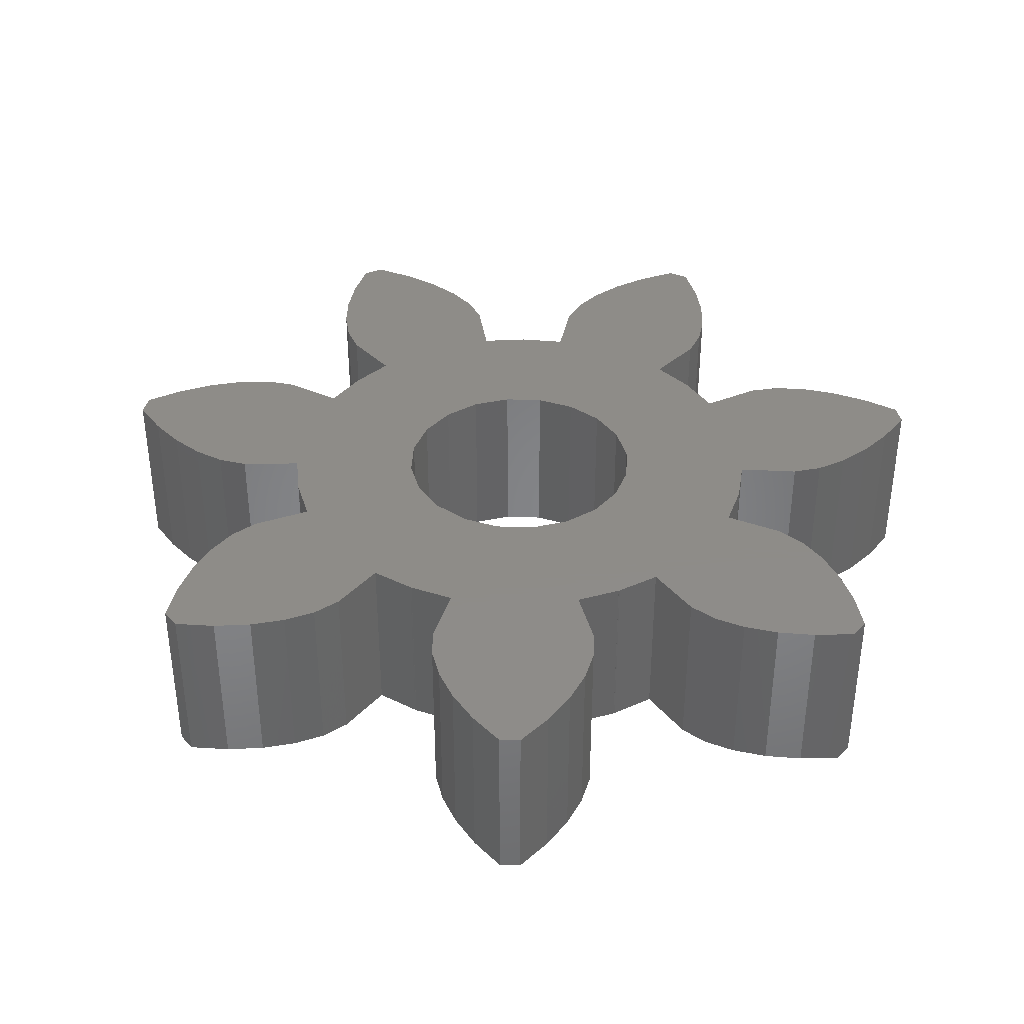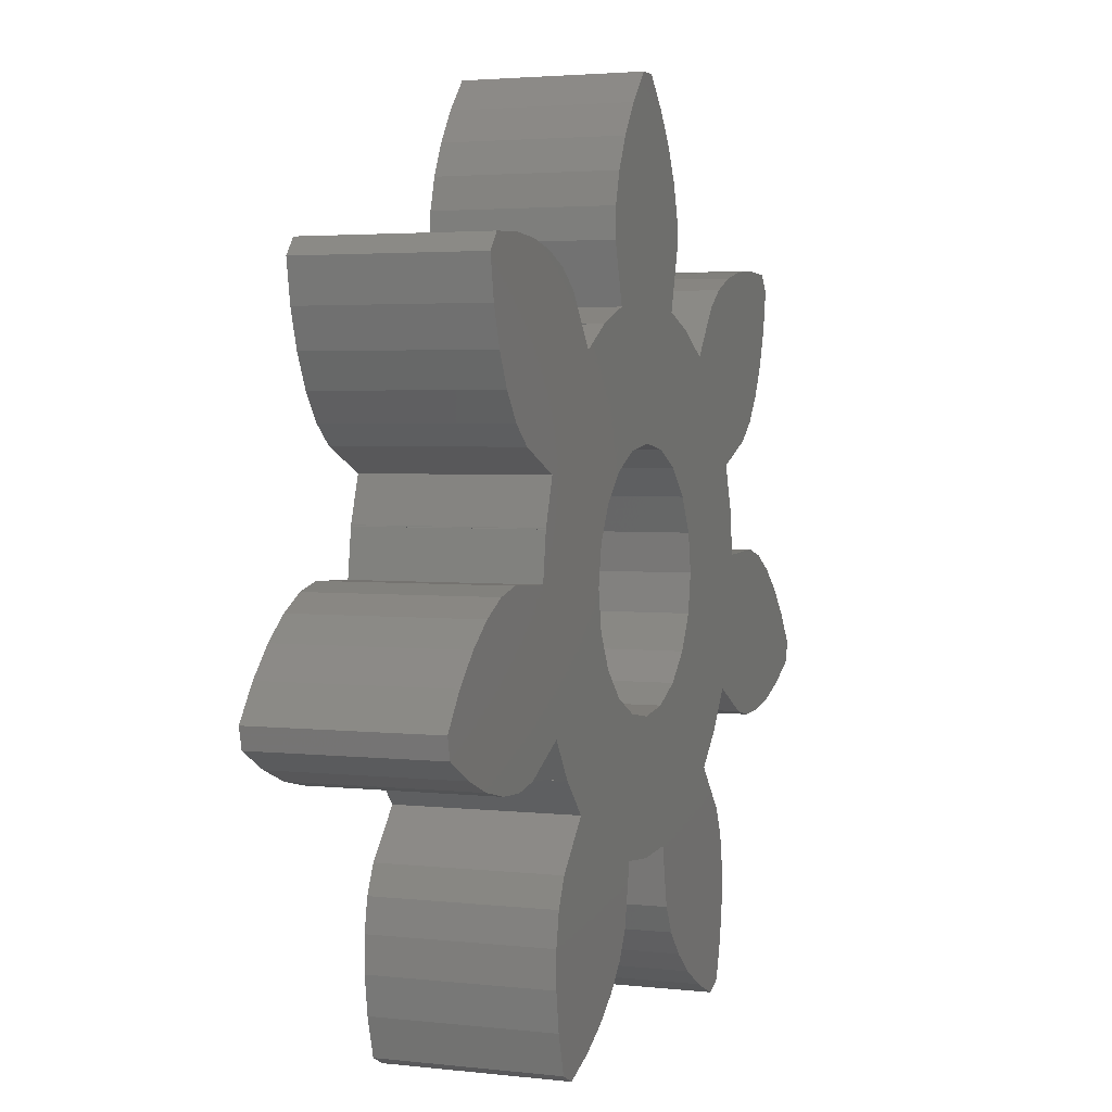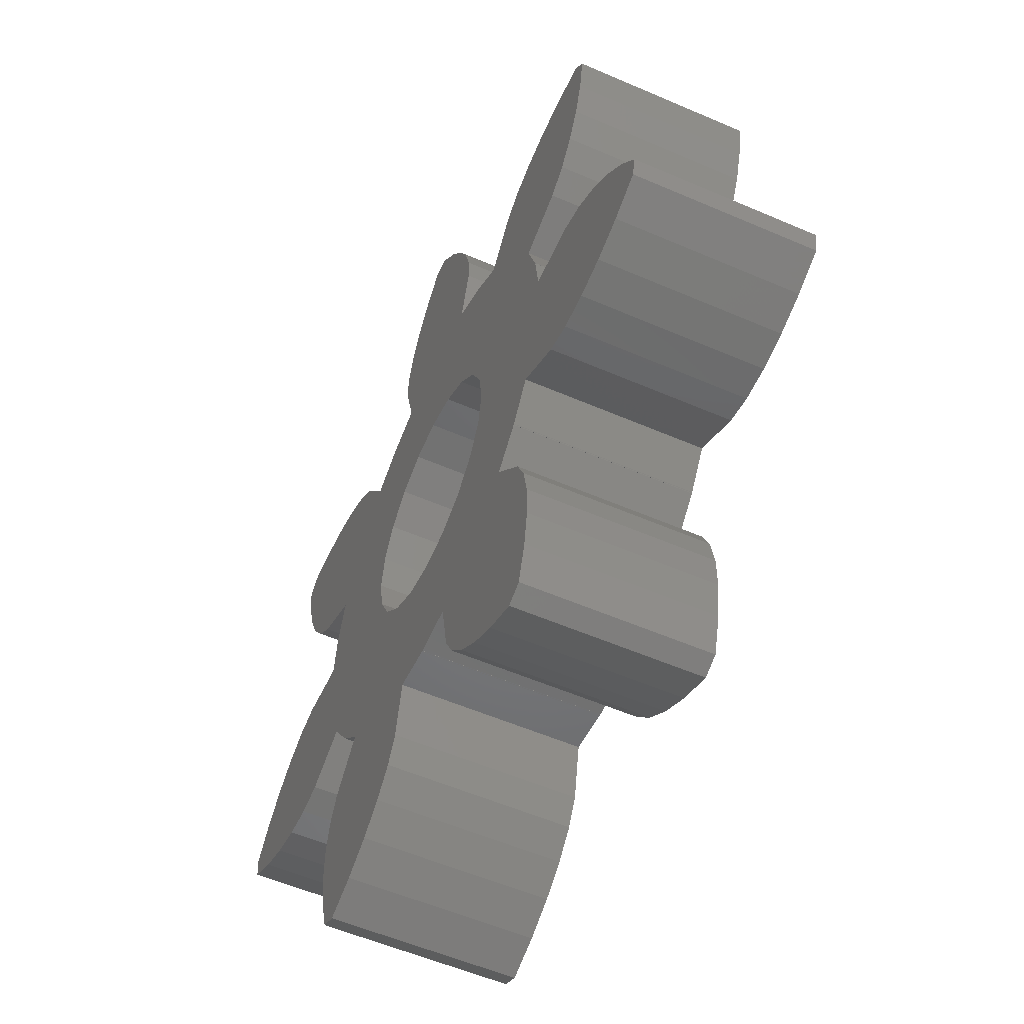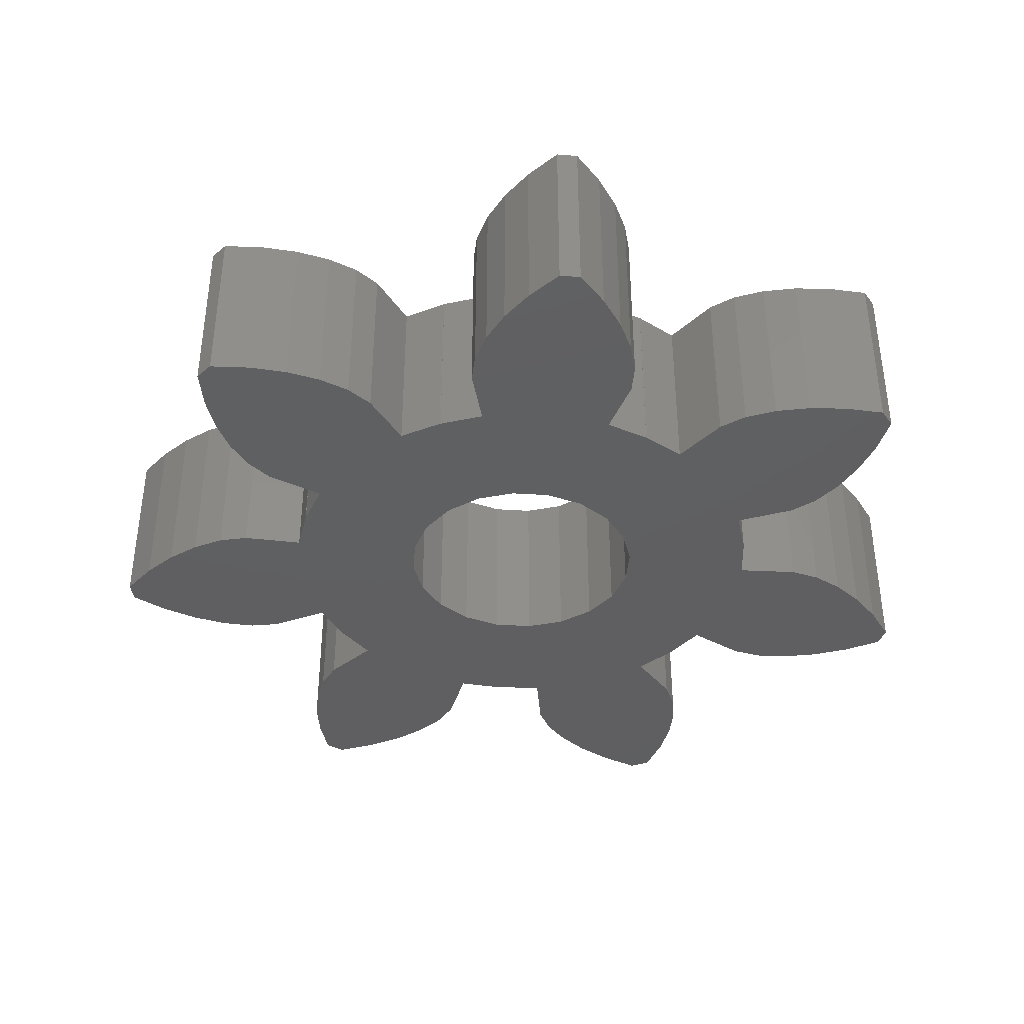
<metadata>
{"format":"stl","ext":"stl","renderer":"f3d","projection":"perspective","resolution":1024,"background":"white","views":[{"elev":37.8,"azim":-24.4,"up":"+Z"},{"elev":3.0,"azim":-68.5,"up":"+Y"},{"elev":-55.5,"azim":-114.5,"up":"+Y"},{"elev":-39.2,"azim":-31.5,"up":"+Z"}]}
</metadata>
<code>
# stl→obj: 306 verts, 612 faces
v 3.357 -10.76 0
v 6.323 -9.337 0
v 6.169 -10.39 0
v 6.32 -8.346 0
v 4.277 -11.3 0
v 5.856 -11.48 0
v 5.328 -11.74 0
v 2.585 -10.14 0
v 6.159 -7.443 0
v 5.611 -4.451 0
v 5.598 -4.464 0
v 5.608 -4.449 0
v 12.5 -3.154 0
v 11.97 -1.655 0
v 12.63 -2.582 0
v 11.5 -3.703 0
v 11.24 -0.8779 0
v 10.51 -4.087 0
v 10.47 -0.2627 0
v 9.543 -4.304 0
v 9.659 0.1743 0
v 8.627 -4.348 0
v 8.845 0.3807 0
v 7.804 -4.181 0
v 7.155 0.308 0
v 3.5 0 0
v 6.983 1.575 0
v 6.981 1.593 0
v 6.975 1.61 0
v 6.978 1.611 0
v 3.329 1.082 0
v 6.313 -3.382 0
v 3.329 -1.082 0
v 6.986 1.576 0
v 10.07 6.684 0
v 9.894 8.265 0
v 10.26 7.807 0
v 8.757 8.327 0
v 9.748 5.669 0
v 7.696 8.242 0
v 9.315 4.777 0
v 6.73 8.018 0
v 8.778 4.034 0
v 5.886 7.661 0
v 8.134 3.495 0
v 5.217 7.153 0
v 6.58 2.827 0
v 2.832 2.057 0
v 2.832 -2.057 0
v 5.586 -4.477 0
v 5.588 -4.479 0
v 4.702 -5.402 0
v 1.979 -9.456 0
v 4.22 5.786 0
v 5.812 -6.678 0
v 1.597 -8.708 0
v 1.082 -3.329 0
v 1.292 -7.044 0
v 2.057 -2.832 0
v 0 -3.5 0
v 0.01797 -7.159 0
v 0 -7.16 0
v 0.01786 -7.162 0
v -0.01797 -7.159 0
v -0.01786 -7.162 0
v -1.292 -7.044 0
v -1.082 -3.329 0
v -4.702 -5.402 0
v -1.597 -8.708 0
v -5.812 -6.678 0
v -1.979 -9.456 0
v -6.159 -7.443 0
v -2.585 -10.14 0
v -2.057 -2.832 0
v -2.832 -2.057 0
v -6.32 -8.346 0
v -3.357 -10.76 0
v -5.586 -4.477 0
v -5.608 -4.449 0
v -6.323 -9.337 0
v -4.277 -11.3 0
v -6.313 -3.382 0
v -3.5 0 0
v -6.58 2.827 0
v -4.22 5.786 0
v -3.329 -1.082 0
v -5.598 -4.464 0
v -5.588 -4.479 0
v -7.155 0.308 0
v -5.217 7.153 0
v -8.134 3.495 0
v -5.886 7.661 0
v -8.778 4.034 0
v -6.73 8.018 0
v -9.315 4.777 0
v -7.696 8.242 0
v -9.748 5.669 0
v -8.757 8.327 0
v -10.07 6.684 0
v -9.894 8.265 0
v -10.26 7.807 0
v -6.975 1.61 0
v -6.983 1.575 0
v -6.981 1.593 0
v -6.978 1.611 0
v -7.804 -4.181 0
v -8.845 0.3807 0
v -8.627 -4.348 0
v -9.659 0.1743 0
v -9.543 -4.304 0
v -10.47 -0.2627 0
v -10.51 -4.087 0
v -11.24 -0.8779 0
v -11.5 -3.703 0
v -11.97 -1.655 0
v -12.5 -3.154 0
v -12.63 -2.582 0
v -5.611 -4.451 0
v -6.169 -10.39 0
v -5.328 -11.74 0
v -5.856 -11.48 0
v 2.057 2.832 0
v 3.122 6.442 0
v 3.107 6.451 0
v 3.09 6.458 0
v 3.091 6.46 0
v 1.082 3.329 0
v 1.892 6.907 0
v 0 3.5 0
v -2.339 8.538 0
v -1.892 6.907 0
v -2.319 9.378 0
v 1.646 11.16 0
v -1.05 12.04 0
v 1.05 12.04 0
v -1.646 11.16 0
v -1.082 3.329 0
v 0.293 12.89 0
v -0.293 12.89 0
v -3.122 6.442 0
v -2.057 2.832 0
v -2.832 2.057 0
v -3.09 6.458 0
v -3.107 6.451 0
v -3.091 6.46 0
v -3.329 1.082 0
v 3.124 6.445 0
v 2.339 8.538 0
v 2.073 10.26 0
v 2.319 9.378 0
v -2.073 10.26 0
v -3.124 6.445 0
v -6.986 1.576 0
v -2.319 9.378 5
v 2.319 9.378 5
v 2.073 10.26 5
v 2.339 8.538 5
v -2.073 10.26 5
v 1.646 11.16 5
v 3.124 6.445 5
v 3.107 6.451 5
v 3.122 6.442 5
v 6.986 1.576 5
v 6.981 1.593 5
v 6.983 1.575 5
v 11.97 -1.655 5
v 12.5 -3.154 5
v 12.63 -2.582 5
v 11.5 -3.703 5
v 11.24 -0.8779 5
v 10.51 -4.087 5
v 10.47 -0.2627 5
v 9.543 -4.304 5
v 9.659 0.1743 5
v 8.627 -4.348 5
v 8.845 0.3807 5
v 7.804 -4.181 5
v 7.155 0.308 5
v 6.975 1.61 5
v 6.978 1.611 5
v 3.329 1.082 5
v 6.58 2.827 5
v 3.5 0 5
v 6.313 -3.382 5
v 2.057 2.832 5
v 4.22 5.786 5
v 3.09 6.458 5
v 3.091 6.46 5
v 1.082 3.329 5
v 2.832 2.057 5
v 1.892 6.907 5
v -2.339 8.538 5
v -1.646 11.16 5
v 1.05 12.04 5
v -1.05 12.04 5
v 0.293 12.89 5
v 0 3.5 5
v -1.892 6.907 5
v -0.293 12.89 5
v -1.082 3.329 5
v -3.09 6.458 5
v -3.122 6.442 5
v -2.057 2.832 5
v -3.107 6.451 5
v -3.091 6.46 5
v -4.22 5.786 5
v -2.832 2.057 5
v -6.58 2.827 5
v -3.329 1.082 5
v 9.894 8.265 5
v 10.07 6.684 5
v 10.26 7.807 5
v 8.757 8.327 5
v 9.748 5.669 5
v 7.696 8.242 5
v 9.315 4.777 5
v 6.73 8.018 5
v 8.778 4.034 5
v 5.886 7.661 5
v 8.134 3.495 5
v 5.217 7.153 5
v 3.329 -1.082 5
v 2.832 -2.057 5
v 5.608 -4.449 5
v 5.598 -4.464 5
v 5.586 -4.477 5
v 5.588 -4.479 5
v 4.702 -5.402 5
v 2.057 -2.832 5
v 1.597 -8.708 5
v 1.292 -7.044 5
v 3.357 -10.76 5
v 4.277 -11.3 5
v 1.082 -3.329 5
v 2.585 -10.14 5
v 1.979 -9.456 5
v 0 -3.5 5
v 0.01797 -7.159 5
v -0.01797 -7.159 5
v 0 -7.16 5
v 0.01786 -7.162 5
v -0.01786 -7.162 5
v -1.292 -7.044 5
v -1.082 -3.329 5
v -4.702 -5.402 5
v -1.597 -8.708 5
v -2.057 -2.832 5
v -5.812 -6.678 5
v -2.832 -2.057 5
v -6.313 -3.382 5
v -3.329 -1.082 5
v -1.979 -9.456 5
v -7.155 0.308 5
v -3.5 0 5
v -6.975 1.61 5
v -6.159 -7.443 5
v -2.585 -10.14 5
v -5.217 7.153 5
v -6.983 1.575 5
v -5.586 -4.477 5
v -5.608 -4.449 5
v -5.598 -4.464 5
v -5.588 -4.479 5
v -8.134 3.495 5
v -5.886 7.661 5
v -8.778 4.034 5
v -6.73 8.018 5
v -9.315 4.777 5
v -7.696 8.242 5
v -9.748 5.669 5
v -8.757 8.327 5
v -10.07 6.684 5
v -9.894 8.265 5
v -10.26 7.807 5
v 5.611 -4.451 5
v 6.323 -9.337 5
v 6.32 -8.346 5
v 6.159 -7.443 5
v 6.169 -10.39 5
v 5.812 -6.678 5
v 5.856 -11.48 5
v 5.328 -11.74 5
v -6.981 1.593 5
v -6.986 1.576 5
v -6.32 -8.346 5
v -3.357 -10.76 5
v -6.169 -10.39 5
v -4.277 -11.3 5
v -6.323 -9.337 5
v -5.328 -11.74 5
v -5.856 -11.48 5
v -5.611 -4.451 5
v -6.978 1.611 5
v -7.804 -4.181 5
v -8.845 0.3807 5
v -8.627 -4.348 5
v -9.659 0.1743 5
v -9.543 -4.304 5
v -10.47 -0.2627 5
v -10.51 -4.087 5
v -11.24 -0.8779 5
v -11.5 -3.703 5
v -11.97 -1.655 5
v -12.5 -3.154 5
v -12.63 -2.582 5
v -3.124 6.445 5
f 1 2 3
f 2 1 4
f 5 3 6
f 1 3 5
f 5 6 7
f 8 4 1
f 4 8 9
f 10 11 12
f 13 14 15
f 16 14 13
f 16 17 14
f 18 17 16
f 18 19 17
f 20 19 18
f 19 20 21
f 22 21 20
f 21 22 23
f 24 23 22
f 24 25 23
f 26 27 25
f 28 29 30
f 31 27 26
f 29 27 31
f 32 25 24
f 33 25 32
f 34 27 28
f 35 36 37
f 38 35 39
f 40 39 41
f 42 41 43
f 35 38 36
f 44 43 45
f 39 40 38
f 41 42 40
f 46 45 47
f 27 29 28
f 48 47 31
f 49 32 12
f 50 12 11
f 50 11 51
f 12 50 49
f 29 31 47
f 49 50 52
f 53 9 8
f 46 47 54
f 45 46 44
f 9 53 55
f 25 33 26
f 32 49 33
f 56 55 53
f 57 52 58
f 55 56 52
f 52 56 58
f 52 59 49
f 52 57 59
f 60 58 61
f 62 61 63
f 64 61 62
f 58 60 57
f 64 62 65
f 61 64 60
f 66 60 64
f 60 66 67
f 68 66 69
f 70 69 71
f 66 68 67
f 72 71 73
f 67 68 74
f 74 68 75
f 76 73 77
f 78 75 68
f 79 75 78
f 80 77 81
f 82 75 79
f 83 84 85
f 75 82 86
f 87 78 88
f 79 78 87
f 89 86 82
f 85 84 90
f 86 89 83
f 91 90 84
f 90 91 92
f 93 92 91
f 92 93 94
f 95 94 93
f 94 95 96
f 97 96 95
f 96 97 98
f 99 98 97
f 98 99 100
f 100 99 101
f 83 102 84
f 83 103 102
f 102 104 105
f 102 103 104
f 83 89 103
f 106 89 82
f 107 106 108
f 106 107 89
f 109 108 110
f 108 109 107
f 110 111 109
f 112 111 110
f 112 113 111
f 114 113 112
f 114 115 113
f 116 115 114
f 115 116 117
f 87 118 79
f 119 81 120
f 77 80 76
f 119 120 121
f 81 119 80
f 73 76 72
f 69 70 68
f 71 72 70
f 43 44 42
f 47 48 54
f 122 54 48
f 54 122 123
f 124 125 126
f 127 123 122
f 123 125 124
f 123 127 125
f 125 127 128
f 129 128 127
f 130 128 131
f 132 128 130
f 128 129 131
f 128 132 133
f 134 135 136
f 131 129 137
f 138 134 139
f 135 134 138
f 140 137 141
f 85 141 142
f 137 143 131
f 137 140 143
f 143 144 145
f 143 140 144
f 85 142 146
f 85 146 83
f 141 85 140
f 147 123 124
f 148 149 150
f 128 149 148
f 149 128 133
f 133 136 135
f 151 133 132
f 136 133 151
f 144 140 152
f 104 103 153
f 154 155 156
f 155 154 157
f 158 156 159
f 160 161 162
f 163 164 165
f 166 167 168
f 166 169 167
f 170 169 166
f 170 171 169
f 172 171 170
f 173 172 174
f 172 173 171
f 175 174 176
f 174 175 173
f 176 177 175
f 178 177 176
f 179 165 164
f 179 164 180
f 165 179 181
f 181 179 182
f 165 181 183
f 178 184 177
f 165 183 178
f 185 186 162
f 187 162 161
f 187 161 188
f 189 162 187
f 182 190 181
f 186 185 190
f 189 187 191
f 157 154 192
f 162 189 185
f 193 159 194
f 195 194 196
f 197 191 198
f 195 196 199
f 194 195 193
f 191 197 189
f 159 193 158
f 197 198 200
f 201 200 198
f 202 200 201
f 200 202 203
f 204 201 205
f 202 201 204
f 206 203 202
f 203 206 207
f 208 207 206
f 207 208 209
f 210 211 212
f 213 211 210
f 211 213 214
f 215 214 213
f 214 215 216
f 217 216 215
f 216 217 218
f 219 218 217
f 218 219 220
f 221 220 219
f 220 221 182
f 190 182 186
f 178 222 184
f 223 184 222
f 184 223 224
f 182 221 186
f 225 226 227
f 226 224 223
f 222 178 183
f 224 226 225
f 226 223 228
f 229 228 223
f 230 228 231
f 228 232 233
f 234 228 229
f 228 235 232
f 236 228 230
f 228 236 235
f 228 234 231
f 237 231 234
f 231 237 238
f 239 238 237
f 238 240 241
f 238 239 240
f 240 239 242
f 243 237 244
f 237 243 239
f 245 243 244
f 243 245 246
f 245 244 247
f 248 246 245
f 245 247 249
f 250 249 251
f 246 248 252
f 253 251 254
f 255 209 208
f 256 252 248
f 252 256 257
f 208 206 258
f 259 209 255
f 249 260 245
f 249 261 260
f 260 262 263
f 264 258 265
f 260 261 262
f 249 250 261
f 266 265 267
f 268 267 269
f 258 264 208
f 270 269 271
f 265 266 264
f 267 268 266
f 269 270 268
f 272 271 273
f 271 272 270
f 272 273 274
f 275 224 225
f 233 276 277
f 233 277 278
f 276 233 279
f 233 278 280
f 279 233 281
f 233 280 228
f 281 233 282
f 283 284 259
f 285 257 256
f 257 285 286
f 287 288 289
f 289 286 285
f 290 287 291
f 286 289 288
f 288 287 290
f 262 261 292
f 209 259 254
f 283 255 293
f 259 255 283
f 253 254 259
f 251 253 250
f 253 294 250
f 295 294 253
f 294 295 296
f 297 296 295
f 296 297 298
f 299 298 297
f 299 300 298
f 301 300 299
f 301 302 300
f 303 302 301
f 303 304 302
f 304 303 305
f 204 306 202
f 156 158 154
f 157 192 191
f 191 192 198
f 147 161 160
f 161 147 124
f 125 191 187
f 191 125 128
f 191 148 157
f 148 191 128
f 157 150 155
f 150 157 148
f 155 149 156
f 149 155 150
f 156 133 159
f 133 156 149
f 159 135 194
f 135 159 133
f 194 138 196
f 138 194 135
f 138 199 196
f 199 138 139
f 134 199 139
f 199 134 195
f 136 195 134
f 195 136 193
f 151 193 136
f 193 151 158
f 132 158 151
f 158 132 154
f 130 154 132
f 154 130 192
f 131 192 130
f 192 131 198
f 131 201 198
f 201 131 143
f 144 306 204
f 306 144 152
f 140 306 152
f 306 140 202
f 162 147 160
f 147 162 123
f 145 204 205
f 204 145 144
f 140 206 202
f 206 140 85
f 206 90 258
f 90 206 85
f 90 265 258
f 265 90 92
f 92 267 265
f 267 92 94
f 94 269 267
f 269 94 96
f 96 271 269
f 271 96 98
f 98 273 271
f 273 98 100
f 101 273 100
f 273 101 274
f 99 274 101
f 274 99 272
f 97 272 99
f 272 97 270
f 95 270 97
f 270 95 268
f 93 268 95
f 268 93 266
f 93 264 266
f 264 93 91
f 91 208 264
f 208 91 84
f 102 208 84
f 208 102 255
f 153 283 104
f 283 153 284
f 153 259 284
f 259 153 103
f 201 145 205
f 145 201 143
f 104 293 105
f 293 104 283
f 89 259 103
f 259 89 253
f 89 295 253
f 295 89 107
f 107 297 295
f 297 107 109
f 109 299 297
f 299 109 111
f 111 301 299
f 301 111 113
f 115 301 113
f 301 115 303
f 117 303 115
f 303 117 305
f 116 305 117
f 305 116 304
f 116 302 304
f 302 116 114
f 114 300 302
f 300 114 112
f 112 298 300
f 298 112 110
f 110 296 298
f 296 110 108
f 108 294 296
f 294 108 106
f 106 250 294
f 250 106 82
f 79 250 82
f 250 79 261
f 88 262 87
f 262 88 263
f 88 260 263
f 260 88 78
f 102 293 255
f 293 102 105
f 87 292 118
f 292 87 262
f 68 260 78
f 260 68 245
f 70 245 68
f 245 70 248
f 72 248 70
f 248 72 256
f 76 256 72
f 256 76 285
f 80 285 76
f 285 80 289
f 119 289 80
f 289 119 287
f 121 287 119
f 287 121 291
f 121 290 291
f 290 121 120
f 120 288 290
f 288 120 81
f 81 286 288
f 286 81 77
f 77 257 286
f 257 77 73
f 257 71 252
f 71 257 73
f 252 69 246
f 69 252 71
f 246 66 243
f 66 246 69
f 66 239 243
f 239 66 64
f 62 241 240
f 241 62 63
f 241 61 238
f 61 241 63
f 79 292 261
f 292 79 118
f 65 240 242
f 240 65 62
f 61 231 238
f 231 61 58
f 56 231 58
f 231 56 230
f 53 230 56
f 230 53 236
f 8 236 53
f 236 8 235
f 8 232 235
f 232 8 1
f 1 233 232
f 233 1 5
f 5 282 233
f 282 5 7
f 7 281 282
f 281 7 6
f 281 3 279
f 3 281 6
f 279 2 276
f 2 279 3
f 276 4 277
f 4 276 2
f 277 9 278
f 9 277 4
f 278 55 280
f 55 278 9
f 280 52 228
f 52 280 55
f 228 50 226
f 50 228 52
f 225 10 275
f 10 225 11
f 10 224 275
f 224 10 12
f 65 239 64
f 239 65 242
f 227 11 225
f 11 227 51
f 224 32 184
f 32 224 12
f 32 177 184
f 177 32 24
f 24 175 177
f 175 24 22
f 22 173 175
f 173 22 20
f 20 171 173
f 171 20 18
f 18 169 171
f 169 18 16
f 16 167 169
f 167 16 13
f 167 15 168
f 15 167 13
f 168 14 166
f 14 168 15
f 166 17 170
f 17 166 14
f 17 172 170
f 172 17 19
f 19 174 172
f 174 19 21
f 21 176 174
f 176 21 23
f 23 178 176
f 178 23 25
f 178 27 165
f 27 178 25
f 164 30 180
f 30 164 28
f 30 179 180
f 179 30 29
f 50 227 226
f 227 50 51
f 163 28 164
f 28 163 34
f 179 47 182
f 47 179 29
f 47 220 182
f 220 47 45
f 45 218 220
f 218 45 43
f 218 41 216
f 41 218 43
f 216 39 214
f 39 216 41
f 214 35 211
f 35 214 39
f 211 37 212
f 37 211 35
f 212 36 210
f 36 212 37
f 36 213 210
f 213 36 38
f 38 215 213
f 215 38 40
f 40 217 215
f 217 40 42
f 42 219 217
f 219 42 44
f 44 221 219
f 221 44 46
f 54 221 46
f 221 54 186
f 54 162 186
f 162 54 123
f 124 188 161
f 188 124 126
f 125 188 126
f 188 125 187
f 27 163 165
f 163 27 34
f 26 181 31
f 181 26 183
f 254 146 209
f 146 254 83
f 129 189 197
f 189 129 127
f 60 244 237
f 244 60 67
f 48 185 122
f 185 48 190
f 31 190 48
f 190 31 181
f 127 185 189
f 185 127 122
f 141 200 203
f 200 141 137
f 207 141 203
f 141 207 142
f 137 197 200
f 197 137 129
f 49 222 33
f 222 49 223
f 247 75 249
f 75 247 74
f 251 83 254
f 83 251 86
f 209 142 207
f 142 209 146
f 33 183 26
f 183 33 222
f 57 237 234
f 237 57 60
f 59 223 49
f 223 59 229
f 67 247 244
f 247 67 74
f 249 86 251
f 86 249 75
f 59 234 229
f 234 59 57

</code>
